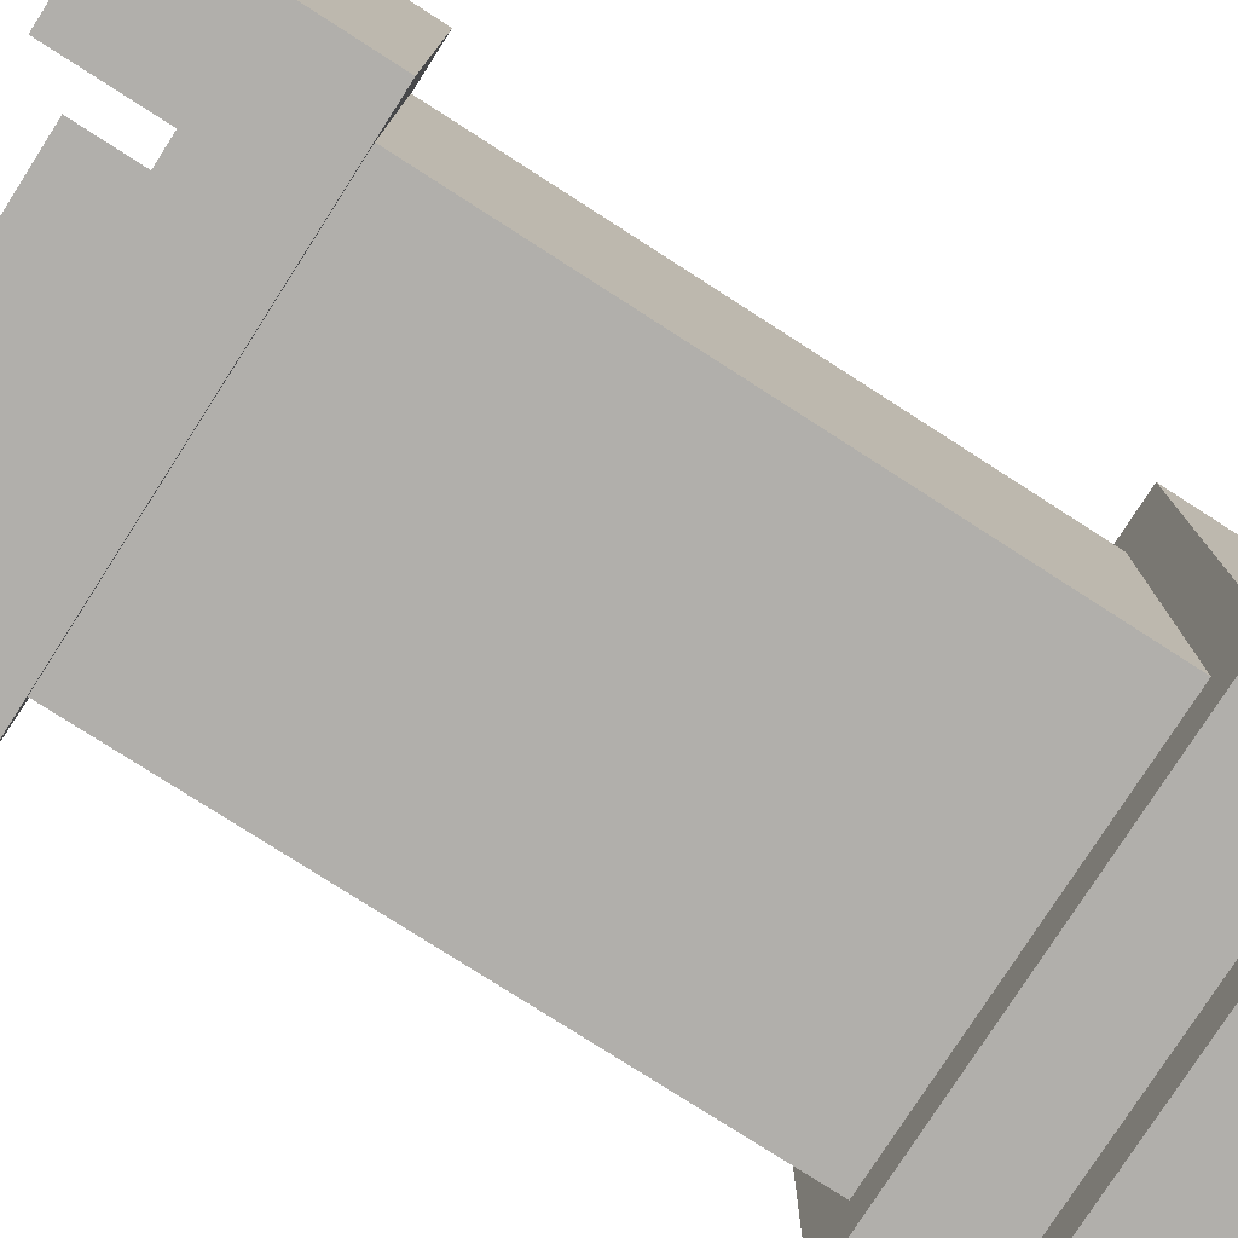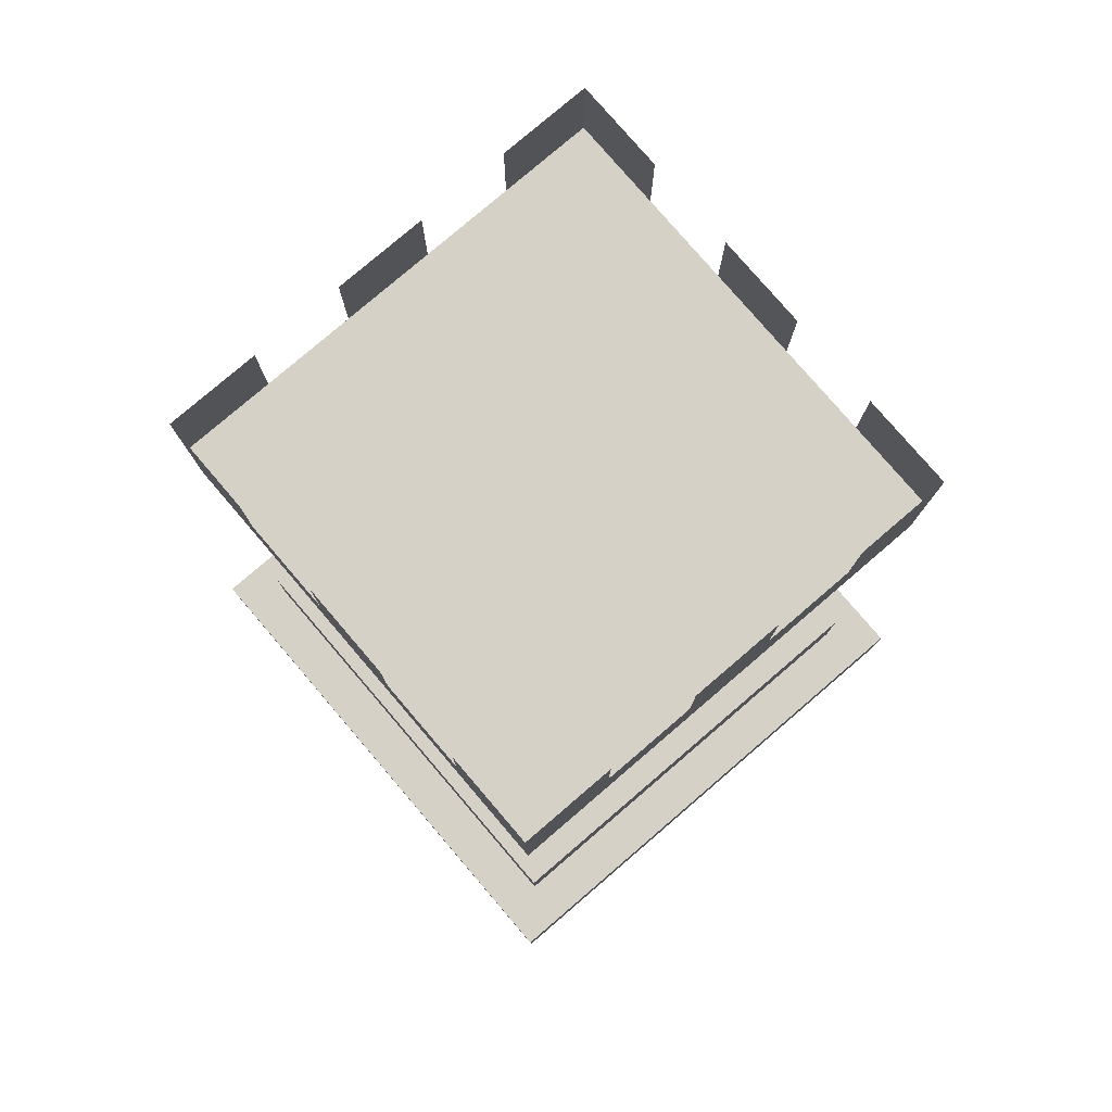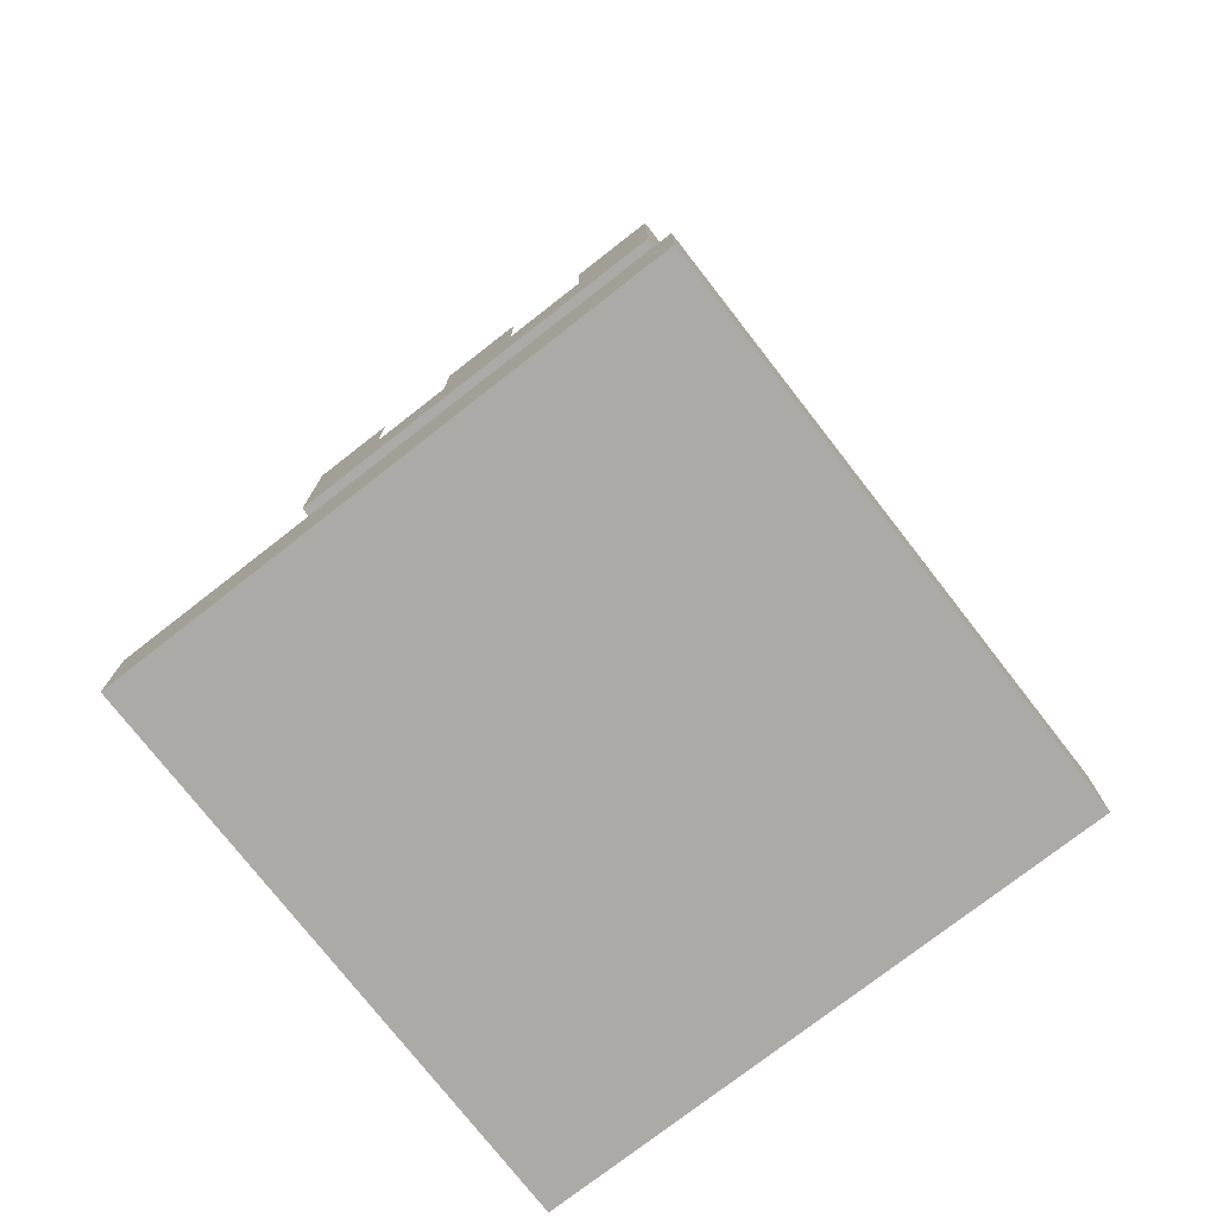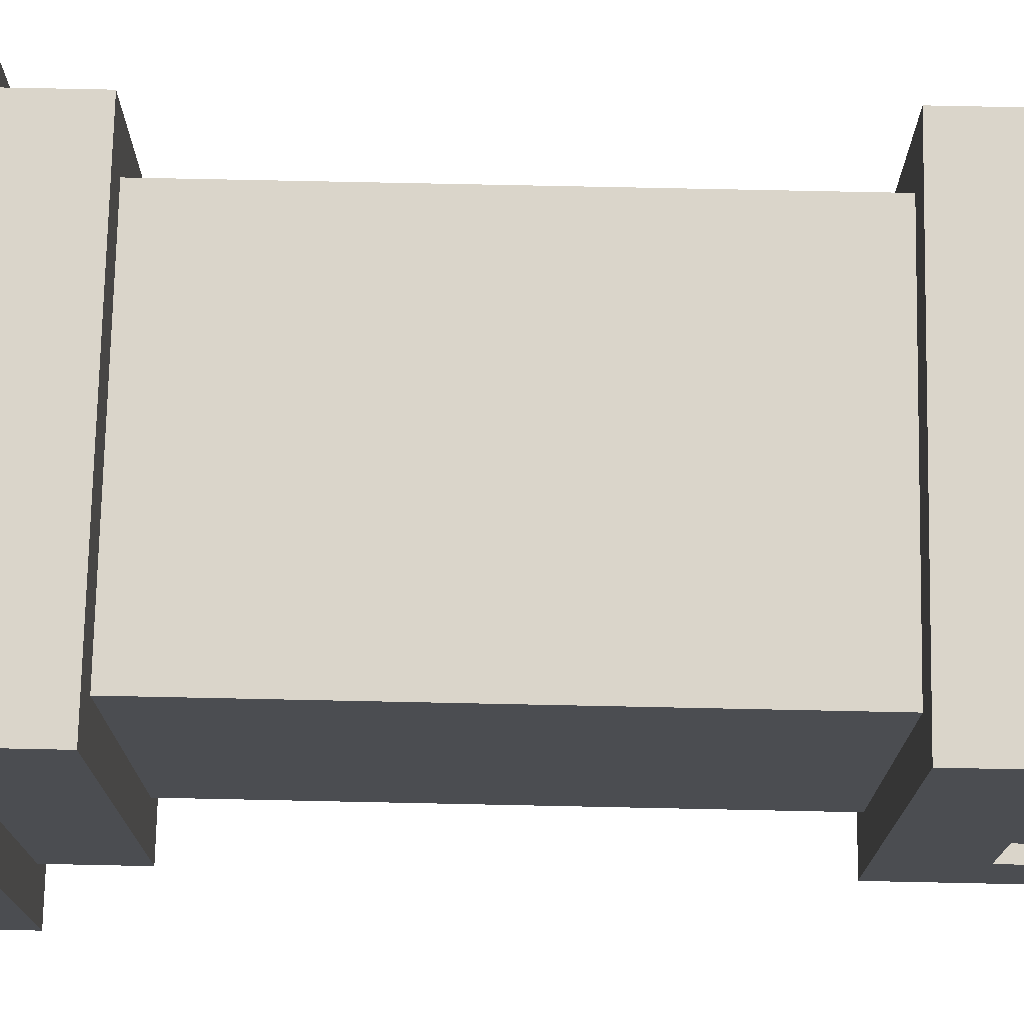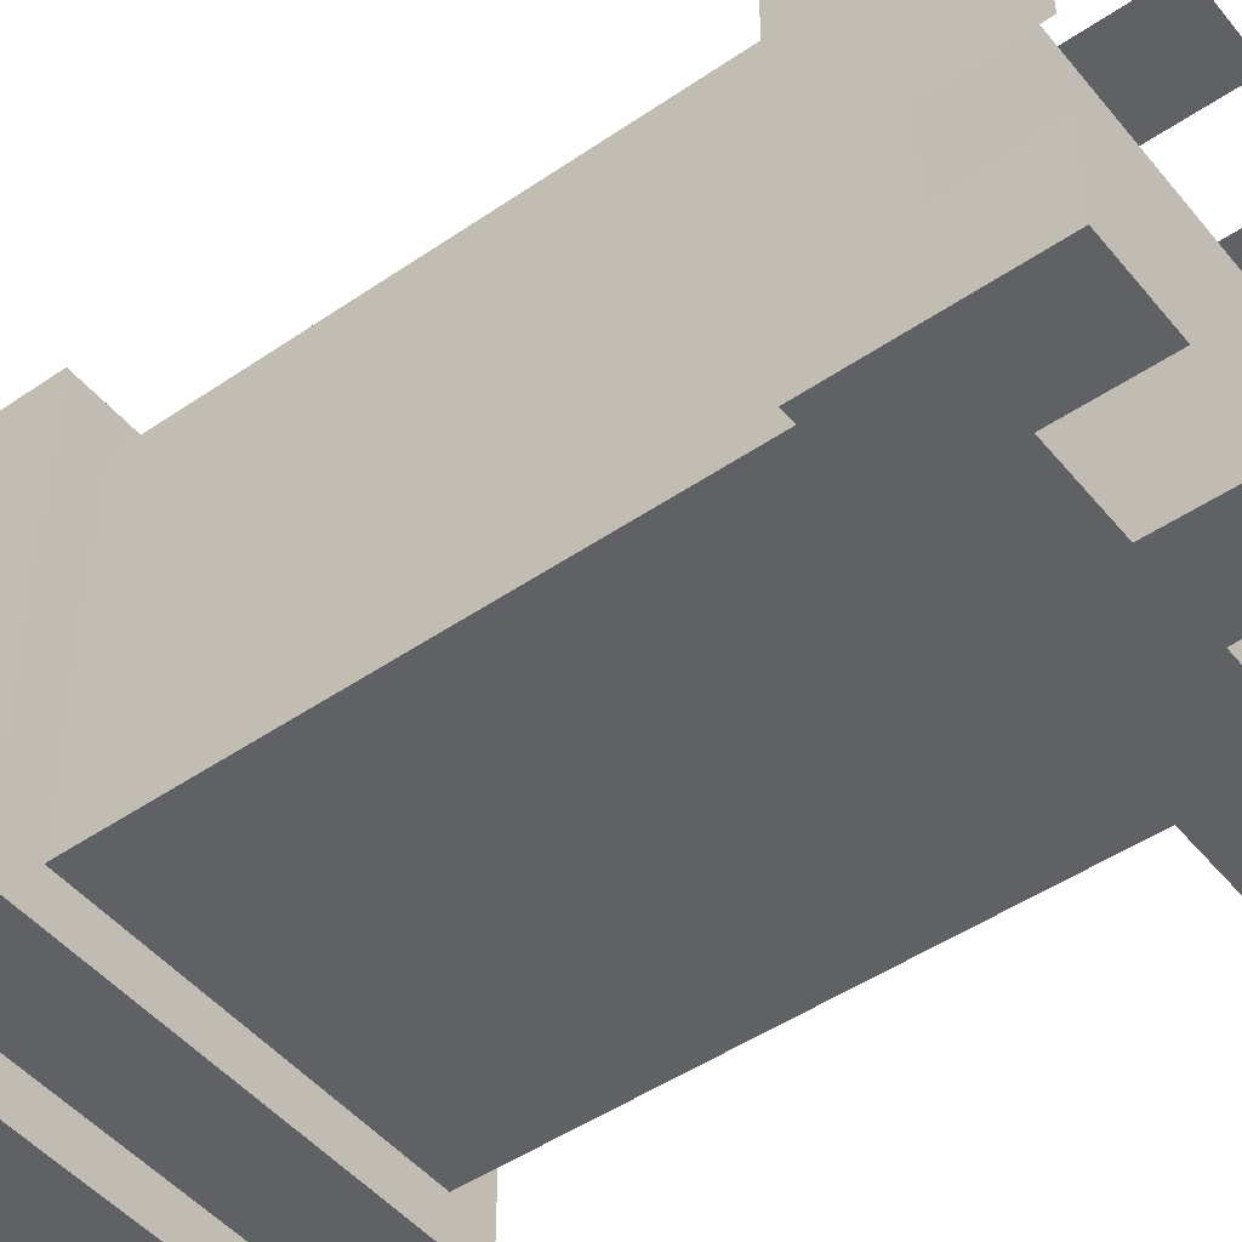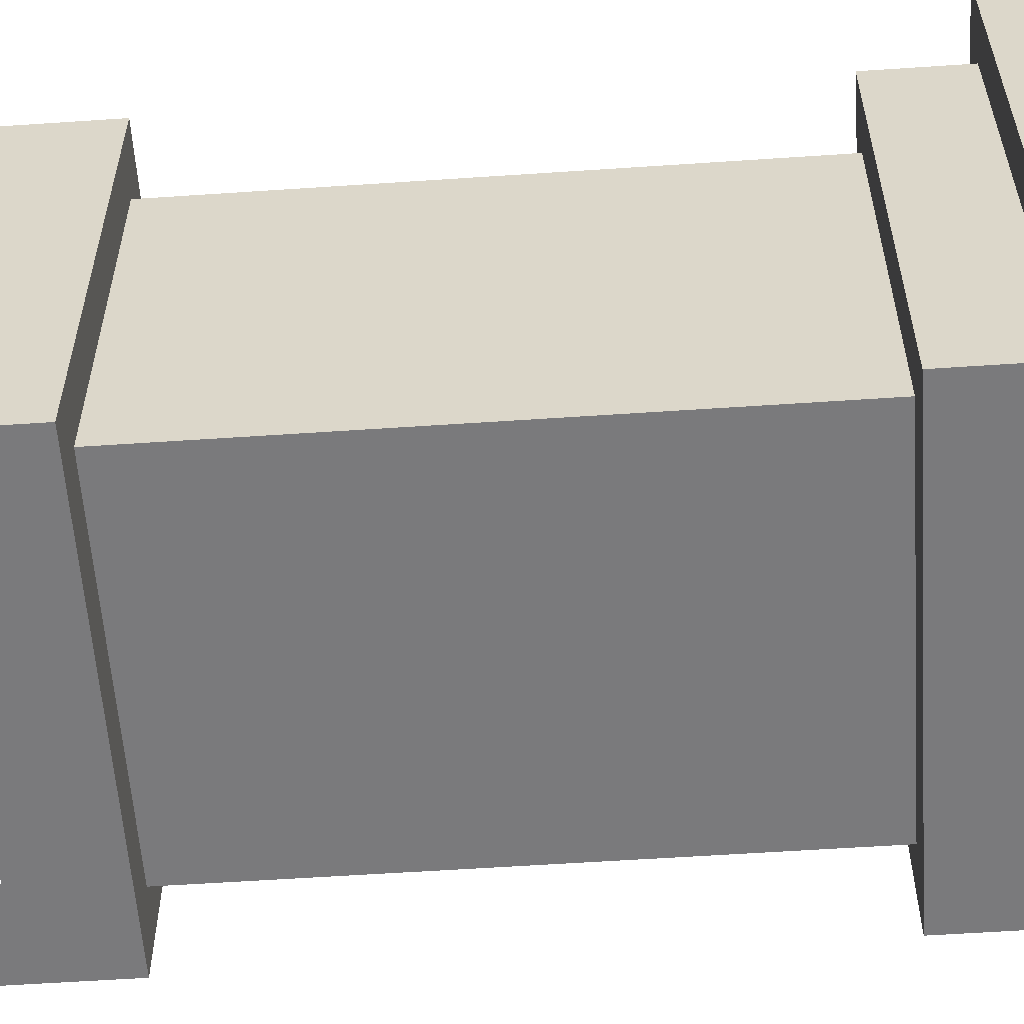
<metadata>
{"format":"obj","ext":"obj","renderer":"f3d","projection":"perspective","resolution":1024,"background":"white","views":[{"elev":-78.1,"azim":-122.7,"up":"+Z"},{"elev":79.2,"azim":49.4,"up":"+Y"},{"elev":-76.1,"azim":127.9,"up":"+Y"},{"elev":74.3,"azim":91.2,"up":"+Z"},{"elev":-48.1,"azim":127.5,"up":"+Z"},{"elev":-58.2,"azim":-86.0,"up":"+Z"}]}
</metadata>
<code>
o cube
v 0.1875 0.0625 0.1875
v 0.1875 0.0625 -0.1875
v 0.1875 0 0.1875
v 0.1875 0 -0.1875
v -0.1875 0.0625 -0.1875
v -0.1875 0.0625 0.1875
v -0.1875 0 -0.1875
v -0.1875 0 0.1875
f 4 7 5 2
f 3 4 2 1
f 8 3 1 6
f 7 8 6 5
f 6 1 2 5
f 7 4 3 8
o cube
v 0.1562 0.125 0.1562
v 0.1562 0.125 -0.1562
v 0.1562 0.0625 0.1562
v 0.1562 0.0625 -0.1562
v -0.1562 0.125 -0.1562
v -0.1562 0.125 0.1562
v -0.1562 0.0625 -0.1562
v -0.1562 0.0625 0.1562
f 12 15 13 10
f 11 12 10 9
f 16 11 9 14
f 15 16 14 13
f 14 9 10 13
f 15 12 11 16
o cube
v 0.125 0.5 0.125
v 0.125 0.5 -0.125
v 0.125 0.125 0.125
v 0.125 0.125 -0.125
v -0.125 0.5 -0.125
v -0.125 0.5 0.125
v -0.125 0.125 -0.125
v -0.125 0.125 0.125
f 20 23 21 18
f 19 20 18 17
f 24 19 17 22
f 23 24 22 21
f 22 17 18 21
f 23 20 19 24
o cube
v 0.1562 0.5625 0.1562
v 0.1562 0.5625 -0.1562
v 0.1562 0.5 0.1562
v 0.1562 0.5 -0.1562
v -0.1562 0.5625 -0.1562
v -0.1562 0.5625 0.1562
v -0.1562 0.5 -0.1562
v -0.1562 0.5 0.1562
f 28 31 29 26
f 27 28 26 25
f 32 27 25 30
f 31 32 30 29
f 30 25 26 29
f 31 28 27 32
o cube
v -0.1562 0.625 -0.09375
v -0.1562 0.625 -0.1562
v -0.1562 0.5625 -0.09375
v -0.1562 0.5625 -0.1562
v -0.1562 0.625 -0.1562
v -0.1562 0.625 -0.09375
v -0.1562 0.5625 -0.1562
v -0.1562 0.5625 -0.09375
f 36 39 37 34
f 35 36 34 33
f 40 35 33 38
f 39 40 38 37
f 38 33 34 37
f 39 36 35 40
o cube
v 0.03125 0.625 -0.1562
v 0.03125 0.625 -0.1562
v 0.03125 0.5625 -0.1562
v 0.03125 0.5625 -0.1562
v -0.03125 0.625 -0.1562
v -0.03125 0.625 -0.1562
v -0.03125 0.5625 -0.1562
v -0.03125 0.5625 -0.1562
f 44 47 45 42
f 43 44 42 41
f 48 43 41 46
f 47 48 46 45
f 46 41 42 45
f 47 44 43 48
o cube
v 0.1562 0.625 -0.09375
v 0.1562 0.625 -0.1562
v 0.1562 0.5625 -0.09375
v 0.1562 0.5625 -0.1562
v 0.1562 0.625 -0.1562
v 0.1562 0.625 -0.09375
v 0.1562 0.5625 -0.1562
v 0.1562 0.5625 -0.09375
f 52 55 53 50
f 51 52 50 49
f 56 51 49 54
f 55 56 54 53
f 54 49 50 53
f 55 52 51 56
o cube
v 0.1562 0.625 0.1562
v 0.1562 0.625 0.09375
v 0.1562 0.5625 0.1562
v 0.1562 0.5625 0.09375
v 0.1562 0.625 0.09375
v 0.1562 0.625 0.1562
v 0.1562 0.5625 0.09375
v 0.1562 0.5625 0.1562
f 60 63 61 58
f 59 60 58 57
f 64 59 57 62
f 63 64 62 61
f 62 57 58 61
f 63 60 59 64
o cube
v 0.03125 0.625 0.1562
v 0.03125 0.625 0.1562
v 0.03125 0.5625 0.1562
v 0.03125 0.5625 0.1562
v -0.03125 0.625 0.1562
v -0.03125 0.625 0.1562
v -0.03125 0.5625 0.1562
v -0.03125 0.5625 0.1562
f 68 71 69 66
f 67 68 66 65
f 72 67 65 70
f 71 72 70 69
f 70 65 66 69
f 71 68 67 72
o cube
v -0.1562 0.625 0.1562
v -0.1562 0.625 0.09375
v -0.1562 0.5625 0.1562
v -0.1562 0.5625 0.09375
v -0.1562 0.625 0.09375
v -0.1562 0.625 0.1562
v -0.1562 0.5625 0.09375
v -0.1562 0.5625 0.1562
f 76 79 77 74
f 75 76 74 73
f 80 75 73 78
f 79 80 78 77
f 78 73 74 77
f 79 76 75 80
o cube
v 0.1562 0.625 0.03125
v 0.1562 0.625 -0.03125
v 0.1562 0.5625 0.03125
v 0.1562 0.5625 -0.03125
v 0.1562 0.625 -0.03125
v 0.1562 0.625 0.03125
v 0.1562 0.5625 -0.03125
v 0.1562 0.5625 0.03125
f 84 87 85 82
f 83 84 82 81
f 88 83 81 86
f 87 88 86 85
f 86 81 82 85
f 87 84 83 88
o cube
v -0.1562 0.625 0.03125
v -0.1562 0.625 -0.03125
v -0.1562 0.5625 0.03125
v -0.1562 0.5625 -0.03125
v -0.1562 0.625 -0.03125
v -0.1562 0.625 0.03125
v -0.1562 0.5625 -0.03125
v -0.1562 0.5625 0.03125
f 92 95 93 90
f 91 92 90 89
f 96 91 89 94
f 95 96 94 93
f 94 89 90 93
f 95 92 91 96
o cube
v -0.09375 0.625 -0.1562
v -0.09375 0.625 -0.1562
v -0.09375 0.5625 -0.1562
v -0.09375 0.5625 -0.1562
v -0.1562 0.625 -0.1562
v -0.1562 0.625 -0.1562
v -0.1562 0.5625 -0.1562
v -0.1562 0.5625 -0.1562
f 100 103 101 98
f 99 100 98 97
f 104 99 97 102
f 103 104 102 101
f 102 97 98 101
f 103 100 99 104
o cube
v 0.1562 0.625 -0.1562
v 0.1562 0.625 -0.1562
v 0.1562 0.5625 -0.1562
v 0.1562 0.5625 -0.1562
v 0.09375 0.625 -0.1562
v 0.09375 0.625 -0.1562
v 0.09375 0.5625 -0.1562
v 0.09375 0.5625 -0.1562
f 108 111 109 106
f 107 108 106 105
f 112 107 105 110
f 111 112 110 109
f 110 105 106 109
f 111 108 107 112
o cube
v -0.09375 0.625 0.1562
v -0.09375 0.625 0.1562
v -0.09375 0.5625 0.1562
v -0.09375 0.5625 0.1562
v -0.1562 0.625 0.1562
v -0.1562 0.625 0.1562
v -0.1562 0.5625 0.1562
v -0.1562 0.5625 0.1562
f 116 119 117 114
f 115 116 114 113
f 120 115 113 118
f 119 120 118 117
f 118 113 114 117
f 119 116 115 120
o cube
v 0.1562 0.625 0.1562
v 0.1562 0.625 0.1562
v 0.1562 0.5625 0.1562
v 0.1562 0.5625 0.1562
v 0.09375 0.625 0.1562
v 0.09375 0.625 0.1562
v 0.09375 0.5625 0.1562
v 0.09375 0.5625 0.1562
f 124 127 125 122
f 123 124 122 121
f 128 123 121 126
f 127 128 126 125
f 126 121 122 125
f 127 124 123 128

</code>
